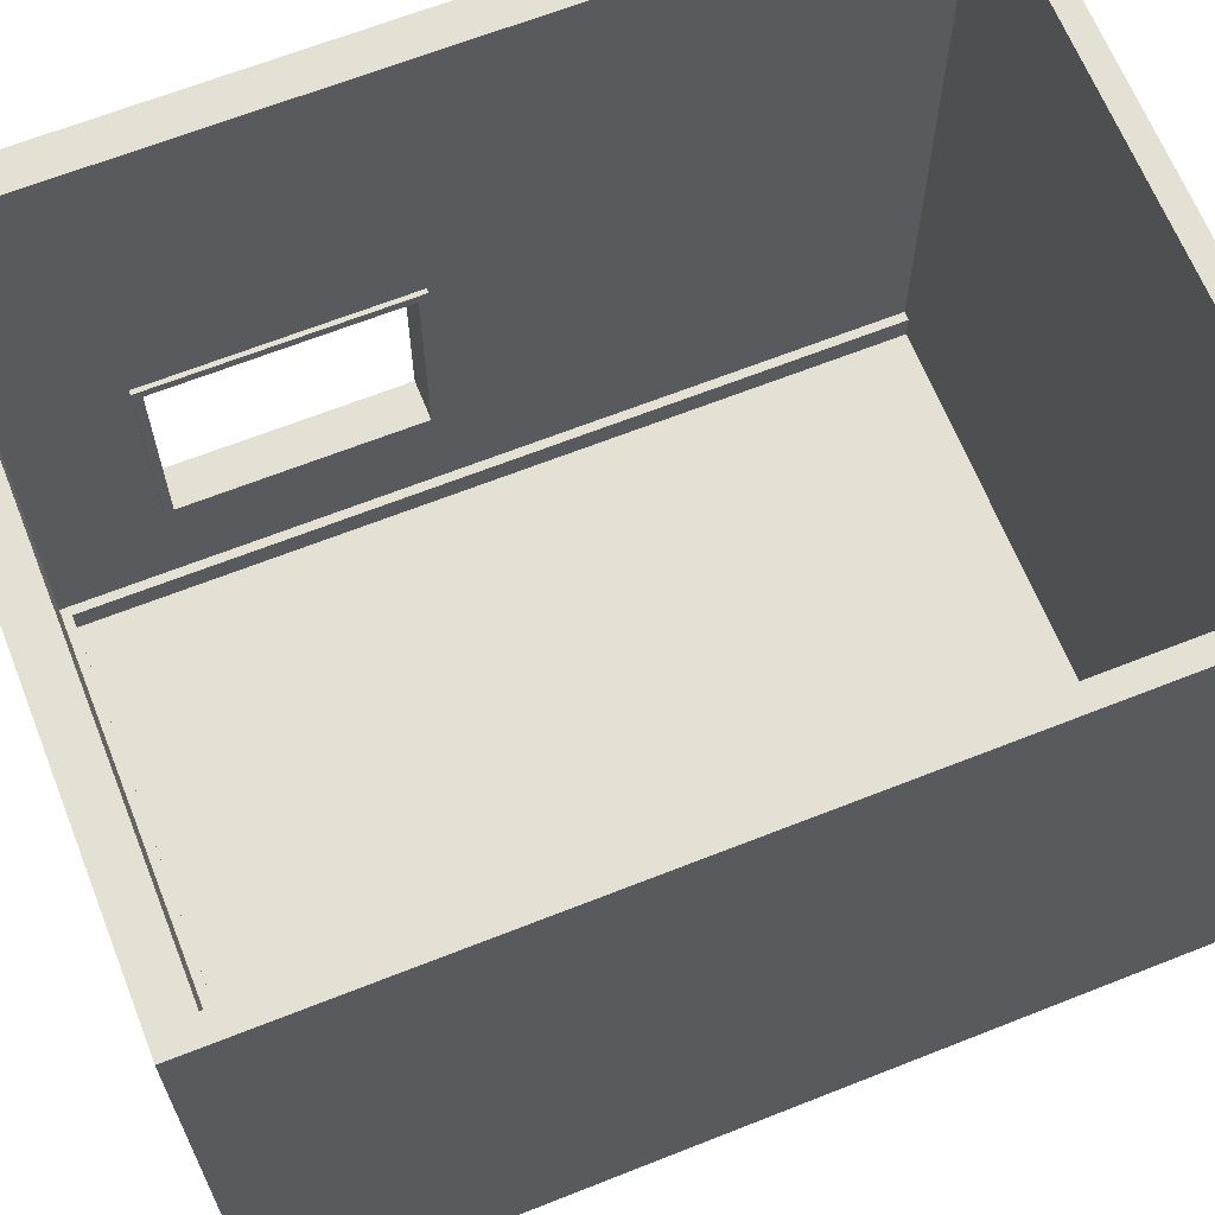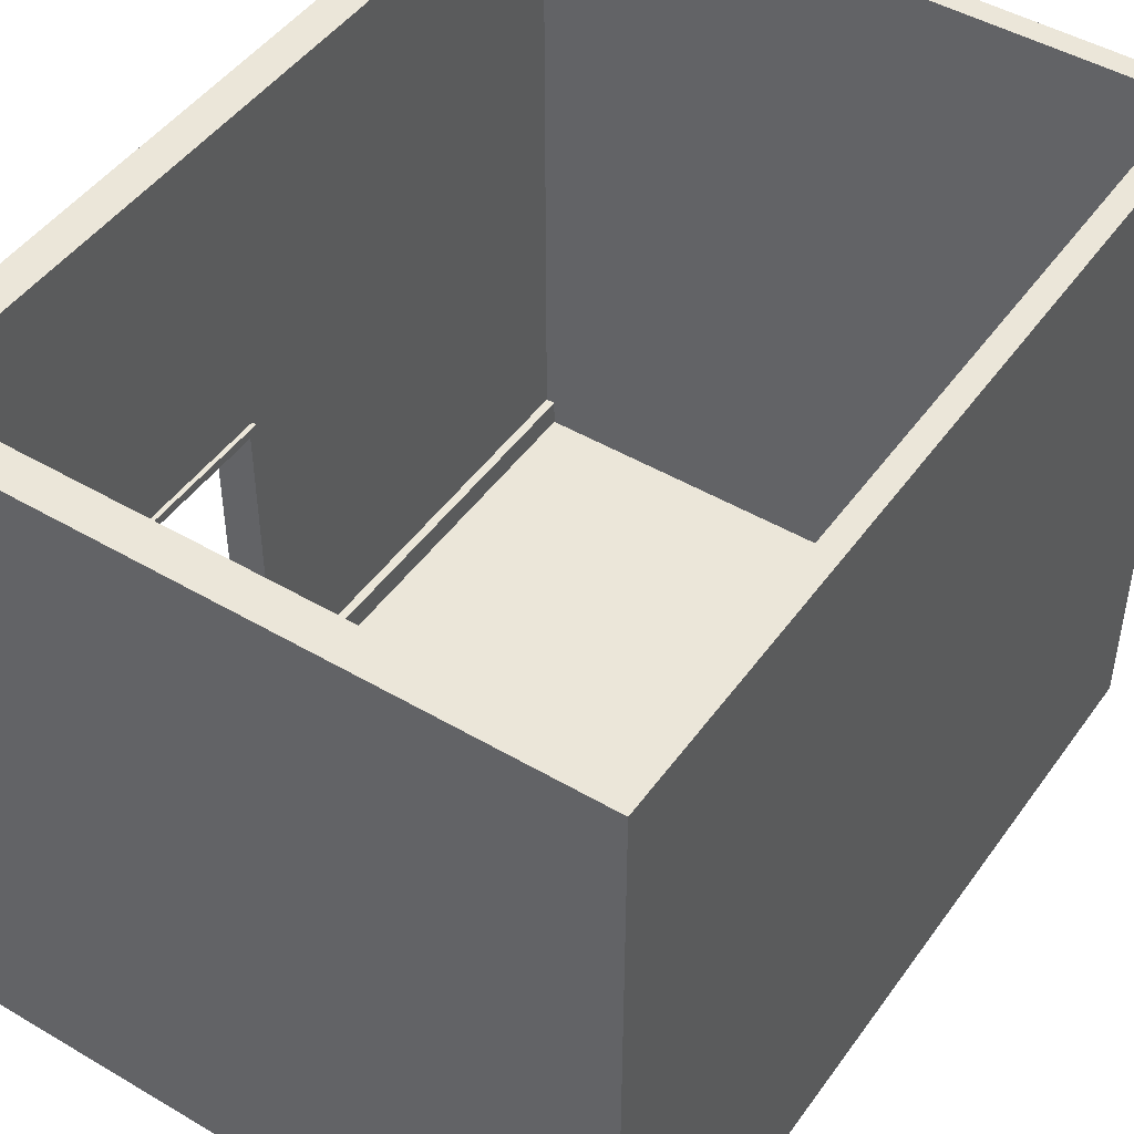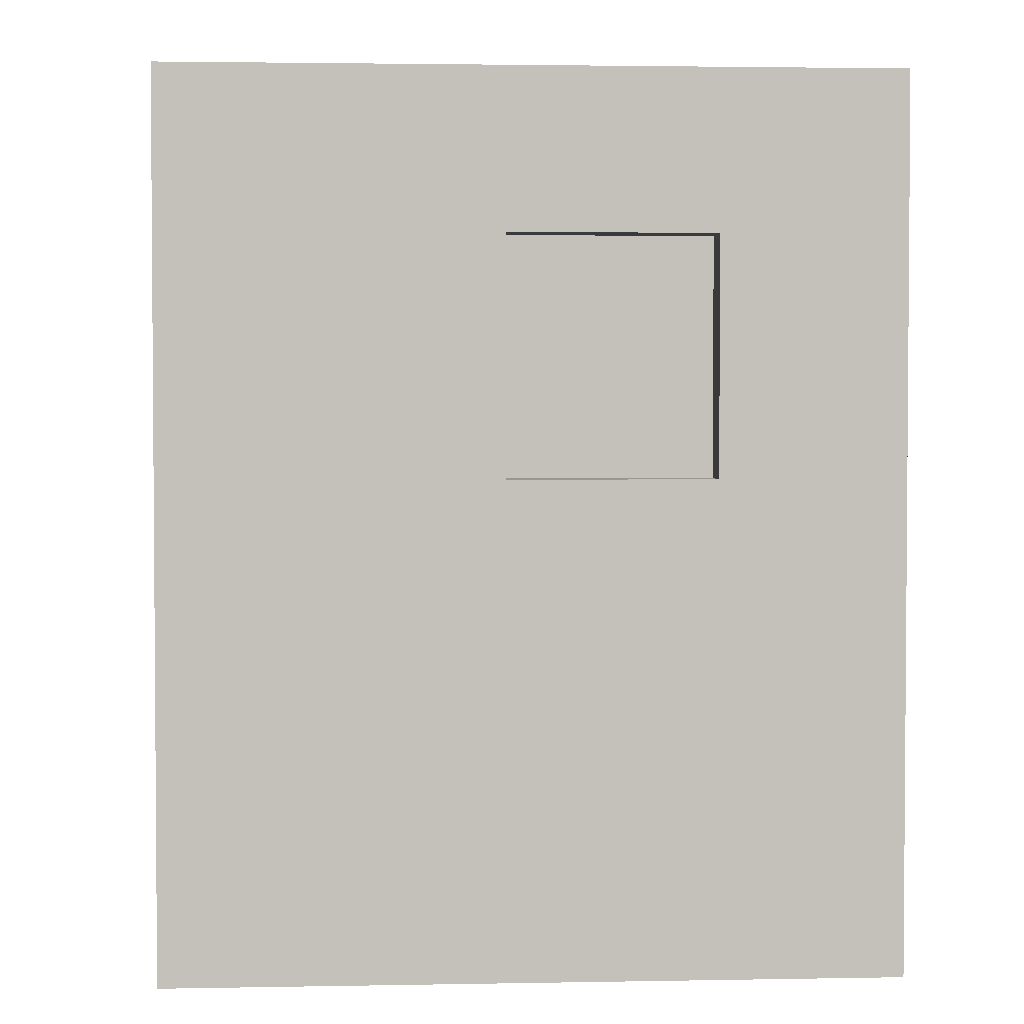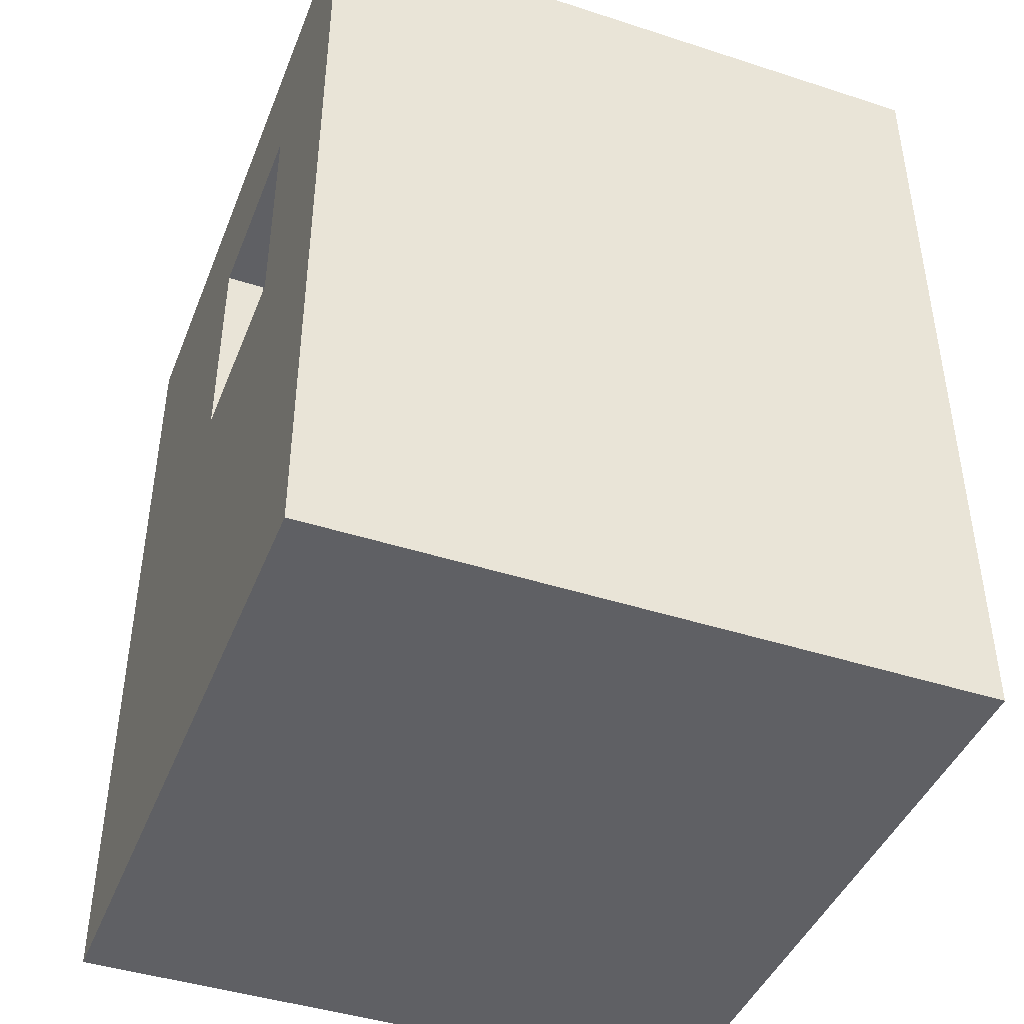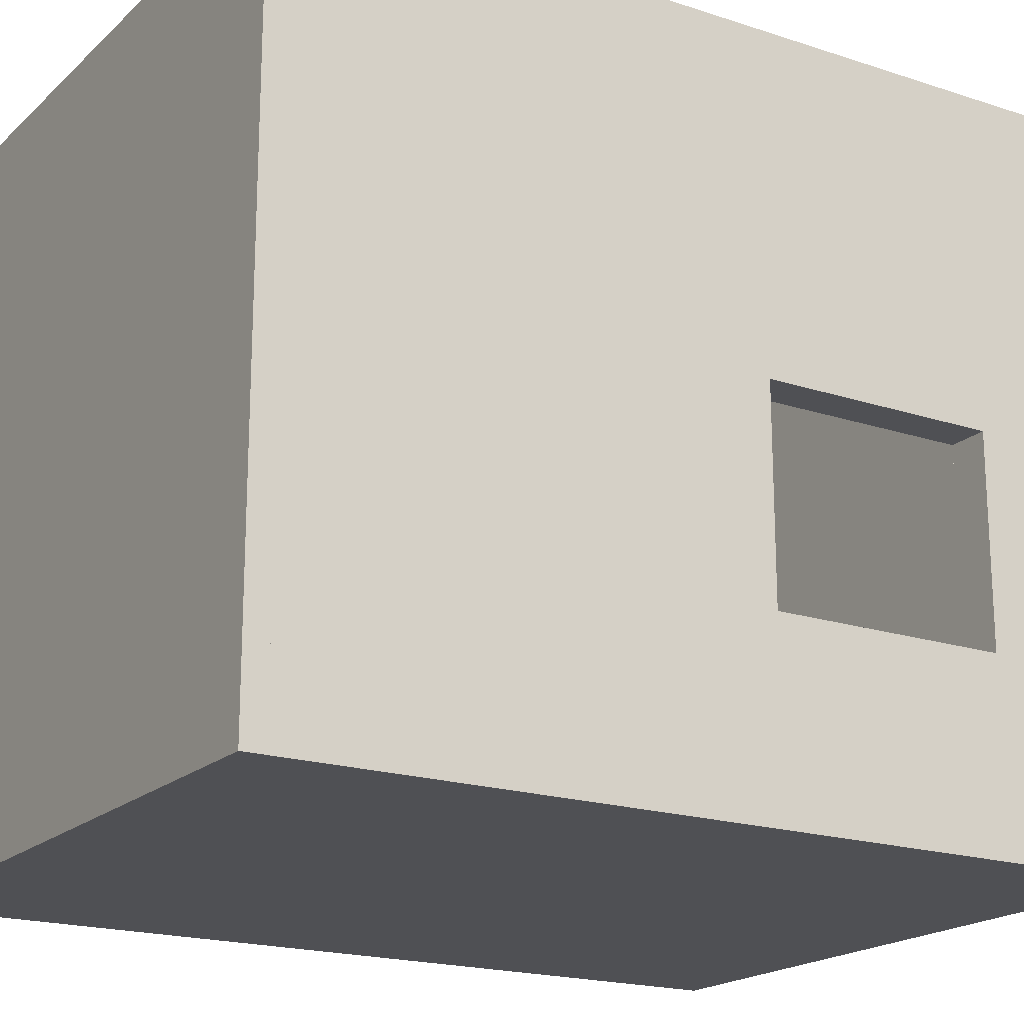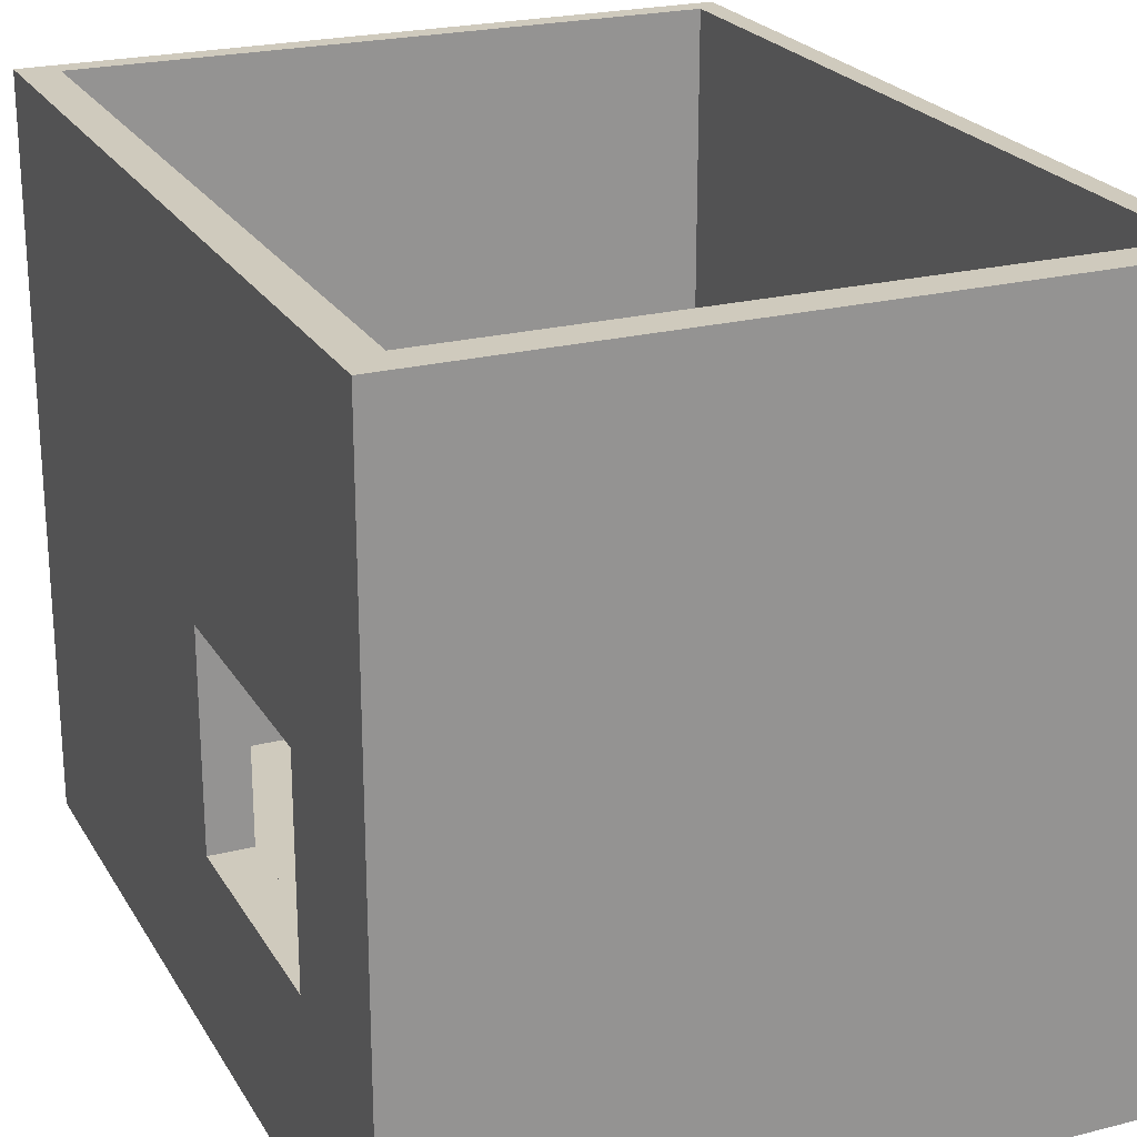
<metadata>
{"format":"obj","ext":"obj","renderer":"f3d","projection":"perspective","resolution":1024,"background":"white","views":[{"elev":65.6,"azim":-111.7,"up":"+Z"},{"elev":46.9,"azim":-146.3,"up":"+Z"},{"elev":2.6,"azim":86.4,"up":"+Y"},{"elev":-43.4,"azim":159.1,"up":"+Y"},{"elev":-19.2,"azim":58.2,"up":"+Z"},{"elev":23.0,"azim":156.6,"up":"+Z"}]}
</metadata>
<code>
v  -1004 -350 76.92
v  346.2 -350 76.92
v  346.2 -1339 76.92
v  -1004 -1339 76.92
v  346.2 -1339 156.9
v  346.2 -350 156.9
v  -1004 -350 156.9
v  -1004 -1339 156.9
v  -1004 -1389 76.92
v  346.2 -1389 76.92
v  346.2 -1389 156.9
v  -1004 -1389 156.9
v  426.2 -350 76.92
v  426.2 -350 156.9
v  426.2 -1339 156.9
v  426.2 -1339 76.92
v  346.2 527.1 76.92
v  -1004 527.1 76.92
v  -1004 527.1 156.9
v  346.2 527.1 156.9
v  -1054 203.5 76.92
v  -1054 203.5 156.9
v  -1054 447.1 156.9
v  -1054 447.1 76.92
v  346.2 203.5 1651
v  426.2 203.5 1651
v  426.2 447.1 1651
v  346.2 447.1 1651
v  426.2 -1389 76.92
v  426.2 -1389 156.9
v  346.2 447.1 76.92
v  -1004 447.1 76.92
v  -1054 527.1 156.9
v  -1054 527.1 76.92
v  -1004 447.1 1651
v  346.2 527.1 1651
v  -1004 527.1 1651
v  426.2 447.1 156.9
v  426.2 447.1 76.92
v  426.2 527.1 76.92
v  426.2 527.1 156.9
v  426.2 527.1 1651
v  326.2 203.5 156.9
v  326.2 203.5 215.7
v  326.2 427.1 215.7
v  326.2 427.1 156.9
v  426.2 -1339 215.7
v  346.2 -1339 215.7
v  426.2 -350 215.7
v  426.2 527.1 215.7
v  426.2 447.1 215.7
v  346.2 527.1 215.7
v  -1004 527.1 215.7
v  -1054 447.1 215.7
v  -1054 527.1 215.7
v  -1004 427.1 215.7
v  -1004 427.1 156.9
v  346.2 203.5 76.92
v  -1004 203.5 76.92
v  346.2 447.1 156.9
v  -1004 447.1 156.9
v  -1004 203.5 156.9
v  346.2 203.5 156.9
v  426.2 203.5 156.9
v  426.2 203.5 76.92
v  -1054 -350 76.92
v  -1054 -350 156.9
v  346.2 -350 1651
v  426.2 -350 1651
v  326.2 -350 156.9
v  326.2 -350 215.7
v  426.2 203.5 215.7
v  -1054 -1339 76.92
v  -1054 -1339 156.9
v  346.2 -1339 1651
v  426.2 -1339 1651
v  326.2 -1339 156.9
v  326.2 -1339 215.7
v  346.2 203.5 943.2
v  346.2 447.1 943.2
v  346.2 447.1 455.8
v  346.2 203.5 455.8
v  426.2 -1339 943.2
v  346.2 -1339 943.2
v  346.2 -1339 455.8
v  426.2 -1339 455.8
v  426.2 -350 943.2
v  426.2 -350 455.8
v  426.2 527.1 943.2
v  426.2 447.1 943.2
v  426.2 447.1 455.8
v  426.2 527.1 455.8
v  346.2 527.1 943.2
v  346.2 527.1 455.8
v  -1004 527.1 943.2
v  -1004 527.1 455.8
v  -1054 447.1 943.2
v  -1054 527.1 943.2
v  -1054 527.1 455.8
v  -1054 447.1 455.8
v  -1004 447.1 943.2
v  -1004 447.1 455.8
v  426.2 203.5 943.2
v  426.2 203.5 455.8
v  346.2 -350 943.2
v  346.2 -350 455.8
v  346.2 203.5 1601
v  346.2 447.1 1601
v  426.2 -1339 1601
v  346.2 -1339 1601
v  426.2 -350 1601
v  426.2 527.1 1601
v  426.2 447.1 1601
v  346.2 527.1 1601
v  -1004 527.1 1601
v  -1054 447.1 1601
v  -1054 527.1 1601
v  -1004 447.1 1601
v  346.2 -350 1601
v  426.2 203.5 1601
v  426.2 183.5 475.8
v  346.2 183.5 475.8
v  346.2 -330 475.8
v  426.2 -330 475.8
v  426.2 183.5 923.2
v  346.2 183.5 923.2
v  426.2 -330 923.2
v  346.2 -330 923.2
v  346.2 447.1 215.7
v  346.2 203.5 215.7
v  -1004 447.1 215.7
v  346.2 -350 215.7
v  336.2 203.5 943.2
v  336.2 203.5 455.8
v  336.2 183.5 475.8
v  336.2 183.5 923.2
v  336.2 -350 455.8
v  336.2 -330 475.8
v  336.2 -350 943.2
v  336.2 -330 923.2
v  -1054 427.1 156.9
v  -1054 427.1 215.7
v  -1054 -1389 156.9
v  -1054 -1389 76.92
v  -1004 -1339 1651
v  -1004 -350 1651
v  -1054 -350 1651
v  -1054 -1339 1651
v  -1004 203.5 1651
v  -1054 203.5 1651
v  -1004 447.1 1651
v  -1054 447.1 1651
v  -1054 527.1 1651
v  -1054 447.1 1651
v  -1004 447.1 1601
v  -1004 203.5 1601
v  -1054 447.1 1601
v  -1054 203.5 1601
v  -1054 -350 1601
v  -1054 -1339 1601
v  -1004 -1339 1601
v  -1004 -350 1601
v  346.2 -1389 1651
v  426.2 -1389 1651
v  -1004 -1339 1651
v  -1004 -1389 1651
v  -1054 -1339 1651
v  -1054 -1389 1651
v  -1004 -1339 1601
v  -1054 -1339 1601
v  -1054 -1389 1601
v  -1004 -1389 1601
v  346.2 -1389 1601
v  426.2 -1389 1601
o corner001
g corner001
f 1 2 3
f 3 4 1
f 5 6 7
f 7 8 5
f 9 10 11
f 11 12 9
f 13 14 15
f 15 16 13
f 17 18 19
f 19 20 17
f 21 22 23
f 23 24 21
f 2 13 16
f 16 3 2
f 25 26 27
f 27 28 25
f 11 10 29
f 29 30 11
f 31 32 18
f 18 17 31
f 24 23 33
f 33 34 24
f 35 28 36
f 36 37 35
f 38 39 40
f 40 41 38
f 31 17 40
f 40 39 31
f 17 20 41
f 41 40 17
f 28 27 42
f 42 36 28
f 43 44 45
f 45 46 43
f 15 47 48
f 48 5 15
f 14 49 47
f 47 15 14
f 41 50 51
f 51 38 41
f 20 52 50
f 50 41 20
f 19 53 52
f 52 20 19
f 23 54 55
f 55 33 23
f 46 45 56
f 56 57 46
f 32 31 58
f 58 59 32
f 60 61 62
f 62 63 60
f 39 38 64
f 64 65 39
f 66 67 22
f 22 21 66
f 31 39 65
f 65 58 31
f 68 69 26
f 26 25 68
f 70 71 44
f 44 43 70
f 38 51 72
f 72 64 38
f 59 58 2
f 2 1 59
f 63 62 7
f 7 6 63
f 65 64 14
f 14 13 65
f 58 65 13
f 13 2 58
f 64 72 49
f 49 14 64
f 73 74 67
f 67 66 73
f 75 76 69
f 69 68 75
f 77 78 71
f 71 70 77
f 79 80 81
f 81 82 79
f 83 84 85
f 85 86 83
f 87 83 86
f 86 88 87
f 89 90 91
f 91 92 89
f 93 89 92
f 92 94 93
f 95 93 94
f 94 96 95
f 97 98 99
f 99 100 97
f 80 101 102
f 102 81 80
f 90 103 104
f 104 91 90
f 84 105 106
f 106 85 84
f 107 108 80
f 80 79 107
f 109 110 84
f 84 83 109
f 111 109 83
f 83 87 111
f 112 113 90
f 90 89 112
f 114 112 89
f 89 93 114
f 115 114 93
f 93 95 115
f 116 117 98
f 98 97 116
f 108 118 101
f 101 80 108
f 119 107 79
f 79 105 119
f 113 120 103
f 103 90 113
f 120 111 87
f 87 103 120
f 110 119 105
f 105 84 110
f 121 122 123
f 123 124 121
f 125 126 122
f 122 121 125
f 127 128 126
f 126 125 127
f 128 127 124
f 124 123 128
f 82 81 129
f 129 130 82
f 86 85 48
f 48 47 86
f 88 86 47
f 47 49 88
f 92 91 51
f 51 50 92
f 94 92 50
f 50 52 94
f 96 94 52
f 52 53 96
f 100 99 55
f 55 54 100
f 81 102 131
f 131 129 81
f 106 82 130
f 130 132 106
f 91 104 72
f 72 51 91
f 104 88 49
f 49 72 104
f 85 106 132
f 132 48 85
f 133 134 135
f 135 136 133
f 134 137 138
f 138 135 134
f 137 139 140
f 140 138 137
f 139 133 136
f 136 140 139
f 104 103 125
f 125 121 104
f 103 87 127
f 127 125 103
f 87 88 124
f 124 127 87
f 88 104 121
f 121 124 88
f 60 63 43
f 43 46 60
f 63 6 70
f 70 43 63
f 6 5 77
f 77 70 6
f 5 48 78
f 78 77 5
f 48 132 71
f 71 78 48
f 132 130 44
f 44 71 132
f 130 129 45
f 45 44 130
f 129 131 56
f 56 45 129
f 54 23 141
f 141 142 54
f 61 60 46
f 46 57 61
f 79 82 134
f 134 133 79
f 82 106 137
f 137 134 82
f 106 105 139
f 139 137 106
f 105 79 133
f 133 139 105
f 122 126 136
f 136 135 122
f 126 128 140
f 140 136 126
f 128 123 138
f 138 140 128
f 123 122 135
f 135 138 123
f 1 4 73
f 73 66 1
f 9 12 143
f 143 144 9
f 145 146 147
f 147 148 145
f 146 149 150
f 150 147 146
f 149 151 152
f 152 150 149
f 61 57 141
f 141 23 61
f 57 56 142
f 142 141 57
f 56 131 54
f 54 142 56
f 131 102 100
f 100 54 131
f 102 101 97
f 97 100 102
f 101 118 116
f 116 97 101
f 35 37 153
f 153 154 35
f 115 95 98
f 98 117 115
f 95 96 99
f 99 98 95
f 96 53 55
f 55 99 96
f 53 19 33
f 33 55 53
f 19 18 34
f 34 33 19
f 18 32 24
f 24 34 18
f 32 59 21
f 21 24 32
f 59 1 66
f 66 21 59
f 62 61 155
f 155 156 62
f 61 23 157
f 157 155 61
f 23 22 158
f 158 157 23
f 22 67 159
f 159 158 22
f 67 74 160
f 160 159 67
f 74 8 161
f 161 160 74
f 8 7 162
f 162 161 8
f 7 62 156
f 156 162 7
f 4 3 10
f 10 9 4
f 3 16 29
f 29 10 3
f 16 15 30
f 30 29 16
f 76 75 163
f 163 164 76
f 75 165 166
f 166 163 75
f 165 167 168
f 168 166 165
f 74 73 144
f 144 143 74
f 73 4 9
f 9 144 73
f 5 8 169
f 169 110 5
f 8 74 170
f 170 169 8
f 74 143 171
f 171 170 74
f 143 12 172
f 172 171 143
f 12 11 173
f 173 172 12
f 11 30 174
f 174 173 11
f 30 15 109
f 109 174 30
f 15 5 110
f 110 109 15
f 108 107 25
f 25 28 108
f 107 119 68
f 68 25 107
f 119 110 75
f 75 68 119
f 110 109 76
f 76 75 110
f 109 111 69
f 69 76 109
f 111 120 26
f 26 69 111
f 120 113 27
f 27 26 120
f 113 112 42
f 42 27 113
f 112 114 36
f 36 42 112
f 114 115 37
f 37 36 114
f 115 117 153
f 153 37 115
f 117 116 154
f 154 153 117
f 116 118 35
f 35 154 116
f 156 155 151
f 151 149 156
f 155 157 152
f 152 151 155
f 157 158 150
f 150 152 157
f 158 159 147
f 147 150 158
f 159 160 148
f 148 147 159
f 160 161 145
f 145 148 160
f 161 162 146
f 146 145 161
f 162 156 149
f 149 146 162
f 169 170 167
f 167 165 169
f 170 171 168
f 168 167 170
f 171 172 166
f 166 168 171
f 172 173 163
f 163 166 172
f 173 174 164
f 164 163 173
f 174 109 76
f 76 164 174
f 109 110 75
f 75 76 109
f 108 28 75
f 75 110 108
f 35 118 169
f 169 165 35

</code>
